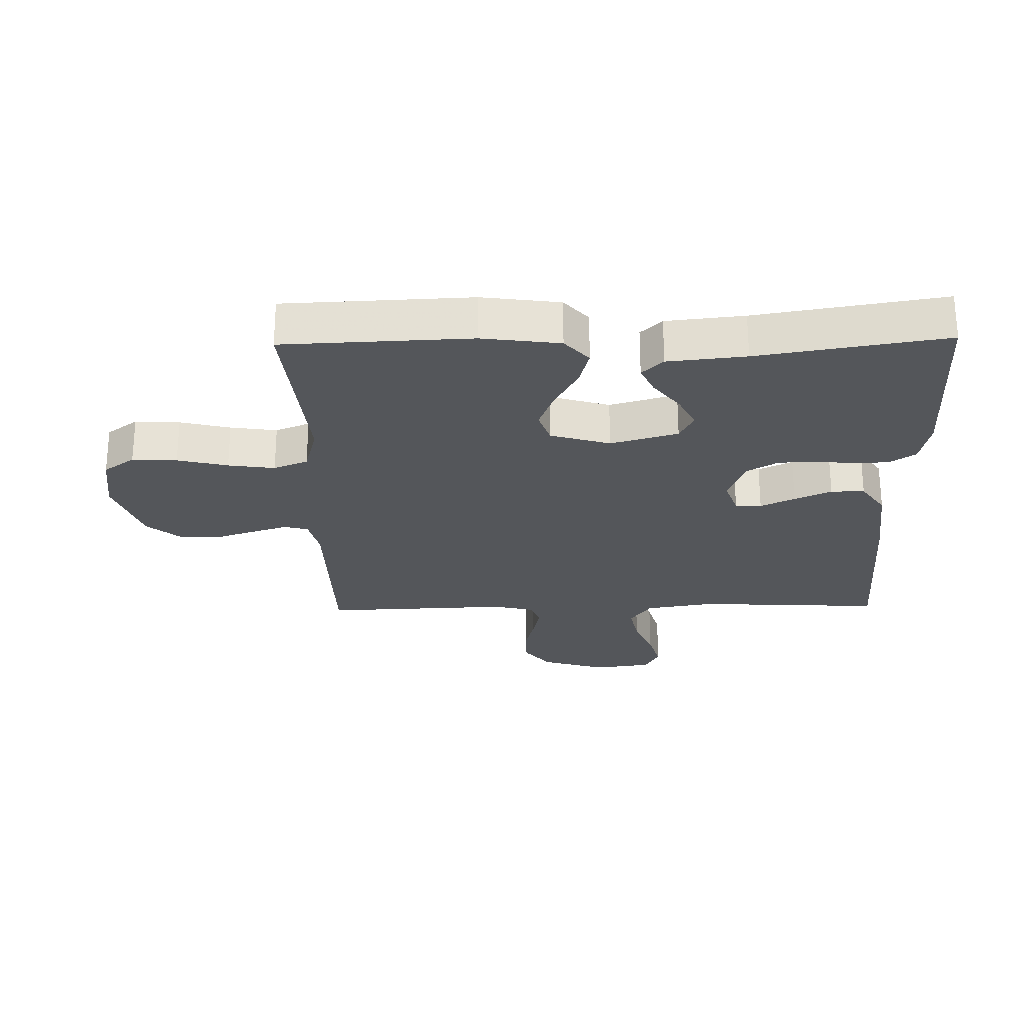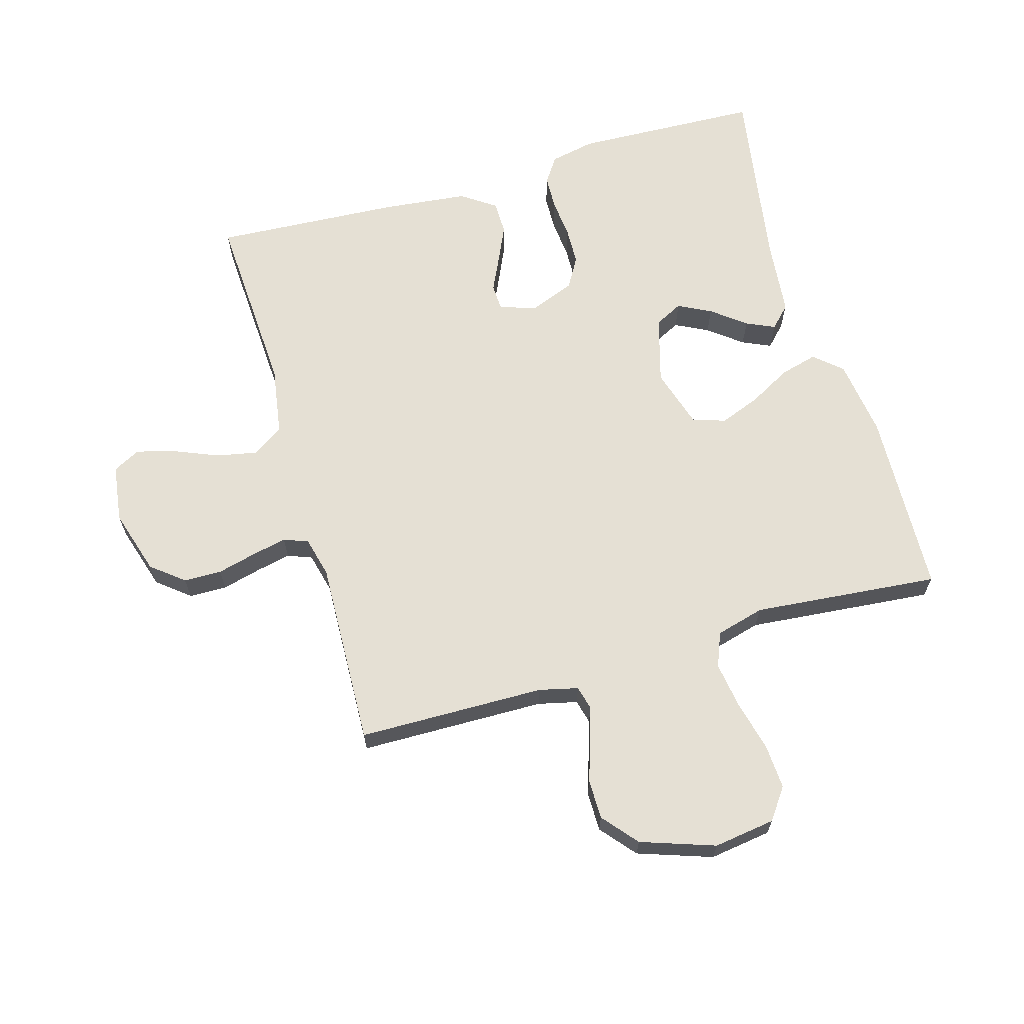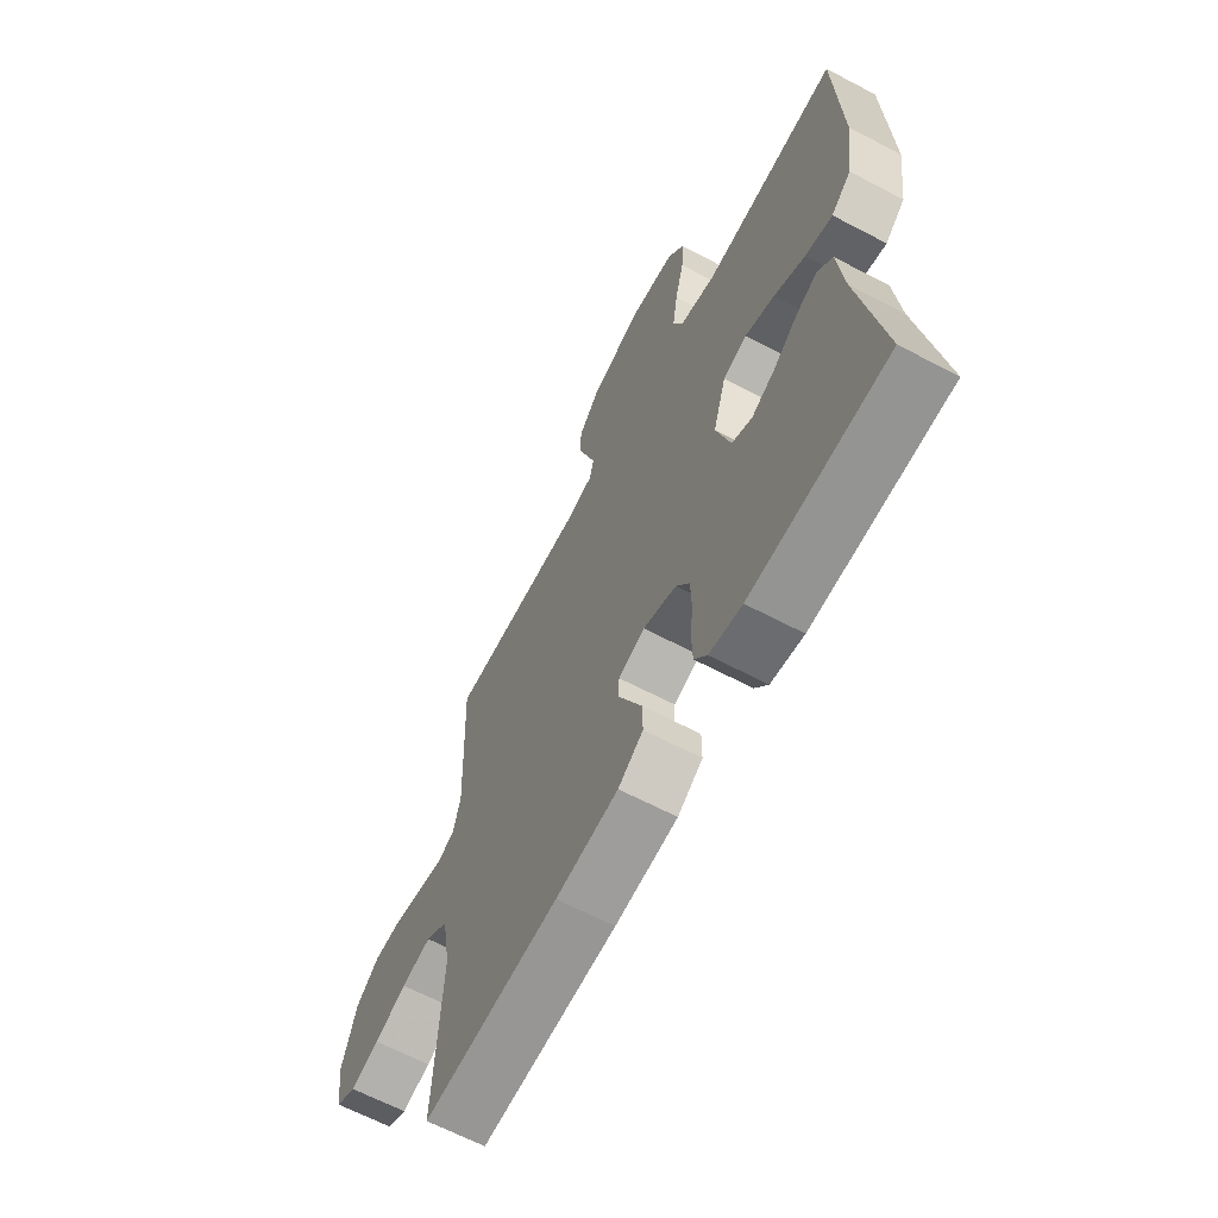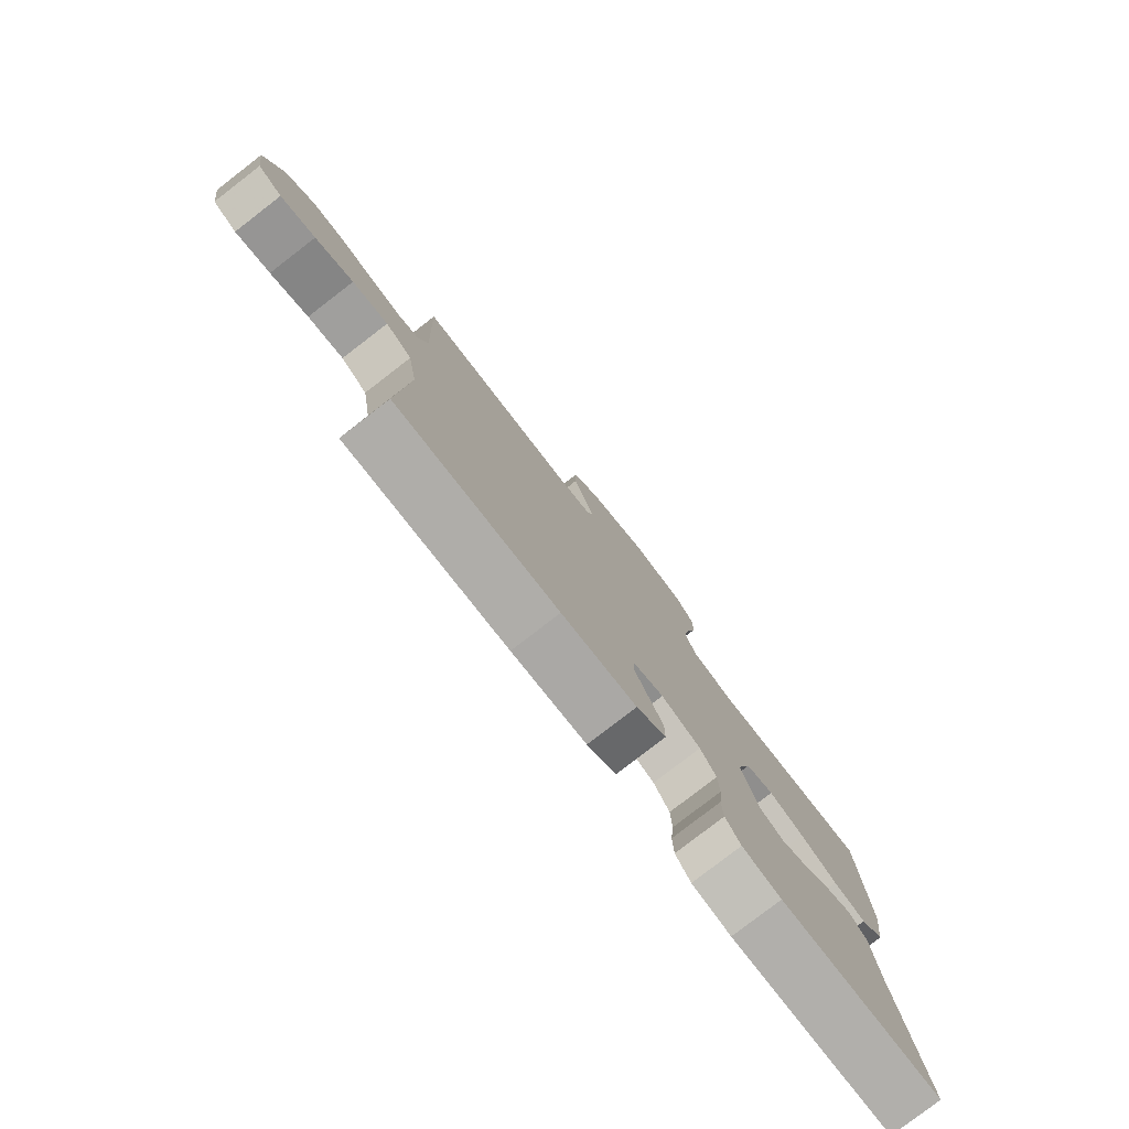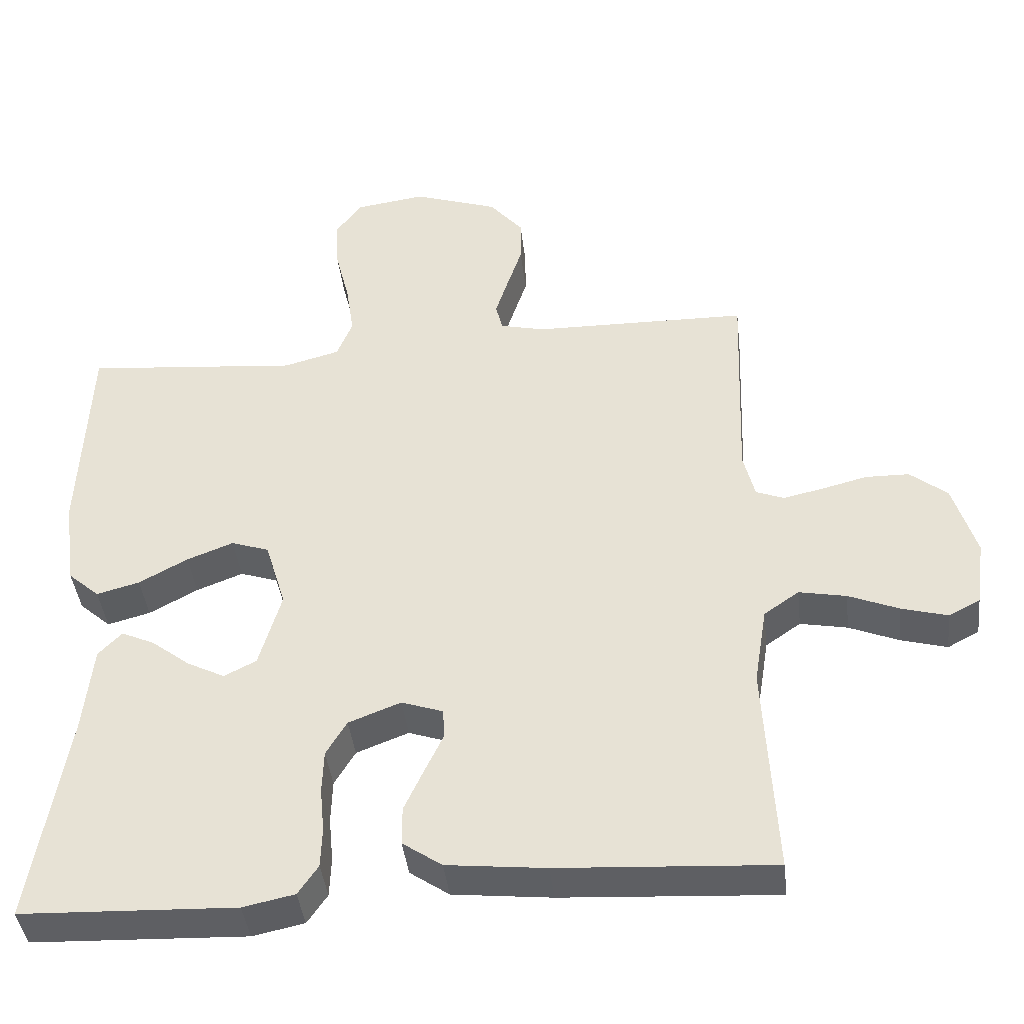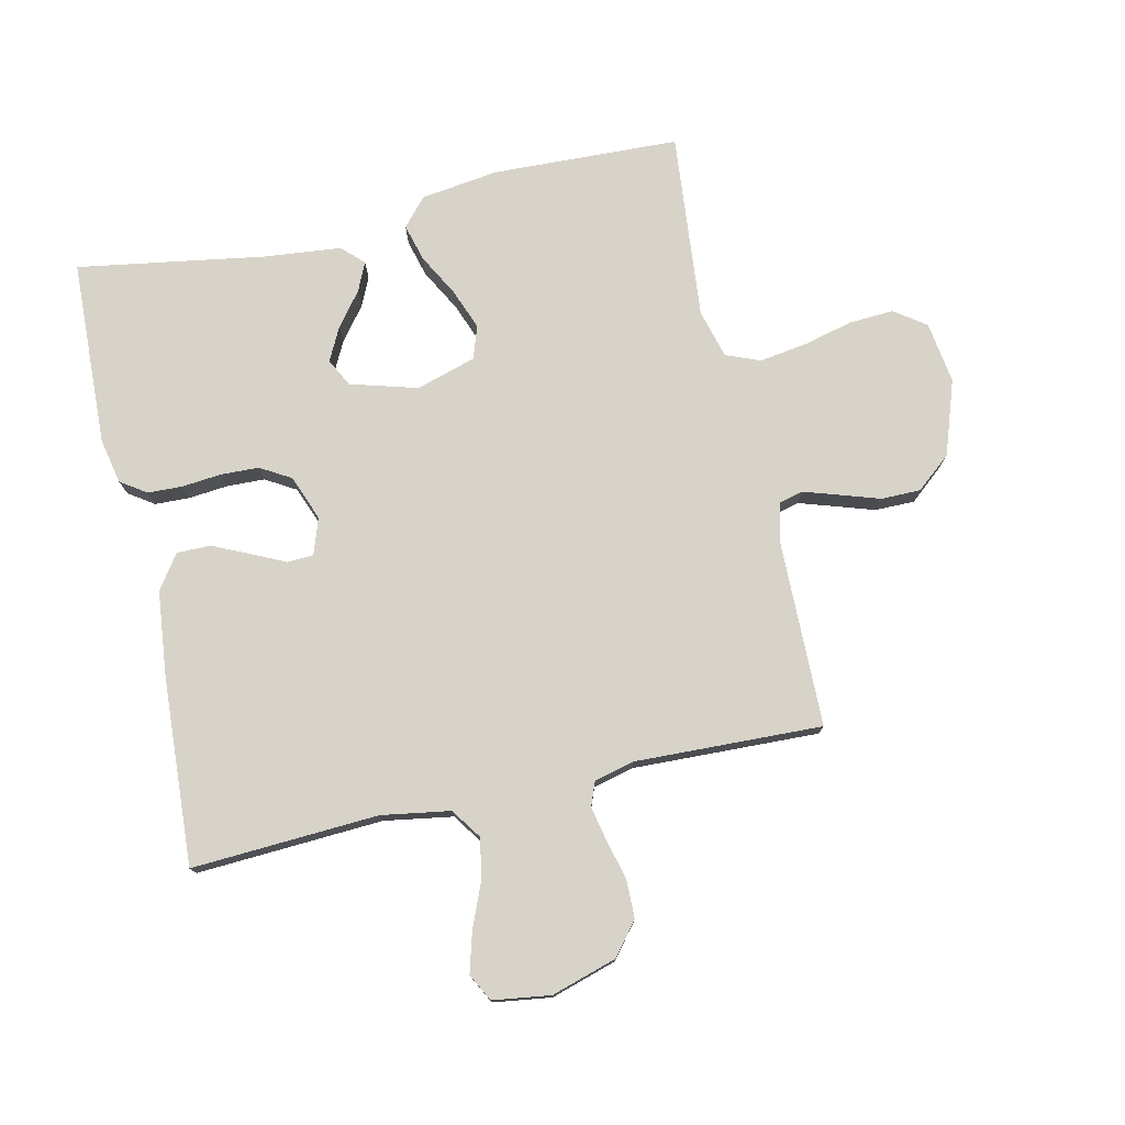
<metadata>
{"format":"obj","ext":"obj","renderer":"f3d","projection":"perspective","resolution":1024,"background":"white","views":[{"elev":-25.6,"azim":91.2,"up":"+Y"},{"elev":65.5,"azim":-16.2,"up":"+Y"},{"elev":-64.8,"azim":62.1,"up":"+Z"},{"elev":-79.8,"azim":-52.4,"up":"+Z"},{"elev":-41.5,"azim":-173.4,"up":"+Z"},{"elev":76.5,"azim":-102.7,"up":"+Y"}]}
</metadata>
<code>
v 0.5 0.07 -0.5
v 0.2 0.07 -0.512
v 0.128 0.07 -0.497
v 0.1 0.07 -0.456
v 0.098 0.07 -0.4
v 0.104 0.07 -0.337
v 0.102 0.07 -0.276
v 0.073 0.07 -0.227
v 0 0.07 -0.199
v -0.058 0.07 -0.219
v -0.06 0.07 -0.261
v -0.034 0.07 -0.316
v -0.007 0.07 -0.375
v -0.007 0.07 -0.429
v -0.062 0.07 -0.467
v -0.2 0.07 -0.482
v -0.5 0.07 -0.5
v -0.484 0.07 -0.2
v -0.502 0.07 -0.09
v -0.551 0.07 -0.056
v -0.617 0.07 -0.069
v -0.687 0.07 -0.098
v -0.751 0.07 -0.116
v -0.795 0.07 -0.093
v -0.808 0.07 0
v -0.776 0.07 0.105
v -0.724 0.07 0.147
v -0.663 0.07 0.148
v -0.6 0.07 0.132
v -0.544 0.07 0.12
v -0.505 0.07 0.135
v -0.489 0.07 0.2
v -0.5 0.07 0.5
v -0.2 0.07 0.505
v -0.137 0.07 0.52
v -0.127 0.07 0.559
v -0.145 0.07 0.615
v -0.166 0.07 0.679
v -0.166 0.07 0.743
v -0.119 0.07 0.799
v 0 0.07 0.84
v 0.099 0.07 0.826
v 0.135 0.07 0.776
v 0.131 0.07 0.704
v 0.111 0.07 0.623
v 0.1 0.07 0.548
v 0.122 0.07 0.493
v 0.2 0.07 0.472
v 0.5 0.07 0.5
v 0.512 0.07 0.2
v 0.495 0.07 0.075
v 0.451 0.07 0.036
v 0.391 0.07 0.052
v 0.323 0.07 0.089
v 0.258 0.07 0.114
v 0.205 0.07 0.096
v 0.176 0.07 0
v 0.207 0.07 -0.108
v 0.252 0.07 -0.131
v 0.305 0.07 -0.104
v 0.359 0.07 -0.062
v 0.405 0.07 -0.041
v 0.438 0.07 -0.075
v 0.451 0.07 -0.2
v 0.5 0 -0.5
v 0.2 0 -0.512
v 0.128 0 -0.497
v 0.1 0 -0.456
v 0.098 0 -0.4
v 0.104 0 -0.337
v 0.102 0 -0.276
v 0.073 0 -0.227
v 0 0 -0.199
v -0.058 0 -0.219
v -0.06 0 -0.261
v -0.034 0 -0.316
v -0.007 0 -0.375
v -0.007 0 -0.429
v -0.062 0 -0.467
v -0.2 0 -0.482
v -0.5 0 -0.5
v -0.484 0 -0.2
v -0.502 0 -0.09
v -0.551 0 -0.056
v -0.617 0 -0.069
v -0.687 0 -0.098
v -0.751 0 -0.116
v -0.795 0 -0.093
v -0.808 0 0
v -0.776 0 0.105
v -0.724 0 0.147
v -0.663 0 0.148
v -0.6 0 0.132
v -0.544 0 0.12
v -0.505 0 0.135
v -0.489 0 0.2
v -0.5 0 0.5
v -0.2 0 0.505
v -0.137 0 0.52
v -0.127 0 0.559
v -0.145 0 0.615
v -0.166 0 0.679
v -0.166 0 0.743
v -0.119 0 0.799
v 0 0 0.84
v 0.099 0 0.826
v 0.135 0 0.776
v 0.131 0 0.704
v 0.111 0 0.623
v 0.1 0 0.548
v 0.122 0 0.493
v 0.2 0 0.472
v 0.5 0 0.5
v 0.512 0 0.2
v 0.495 0 0.075
v 0.451 0 0.036
v 0.391 0 0.052
v 0.323 0 0.089
v 0.258 0 0.114
v 0.205 0 0.096
v 0.176 0 0
v 0.207 0 -0.108
v 0.252 0 -0.131
v 0.305 0 -0.104
v 0.359 0 -0.062
v 0.405 0 -0.041
v 0.438 0 -0.075
v 0.451 0 -0.2
f 62 63 64
f 61 62 64
f 60 61 64
f 4 5 6
f 3 4 6
f 2 3 6
f 1 2 6
f 64 1 6
f 60 64 6
f 59 60 6
f 58 59 6 7
f 57 58 7 8
f 56 57 8 9
f 52 53 54
f 51 52 54
f 50 51 54
f 49 50 54
f 48 49 54
f 47 48 54 55
f 46 47 55 56
f 43 44 45
f 42 43 45
f 41 42 45
f 40 41 45
f 39 40 45
f 38 39 45
f 37 38 45
f 36 37 45 46
f 56 9 10
f 46 56 10
f 36 46 10
f 35 36 10
f 32 33 34
f 35 10 11
f 34 35 11
f 32 34 11
f 31 32 11
f 27 28 29
f 26 27 29
f 25 26 29
f 24 25 29
f 23 24 29
f 22 23 29
f 21 22 29
f 20 21 29 30
f 12 13 14
f 11 12 14
f 31 11 14
f 30 31 14
f 20 30 14
f 19 20 14
f 16 17 18
f 16 18 19
f 15 16 19
f 14 15 19
f 128 127 126
f 128 126 125
f 128 125 124
f 70 69 68
f 70 68 67
f 70 67 66
f 70 66 65
f 70 65 128
f 70 128 124
f 70 124 123
f 71 70 123 122
f 72 71 122 121
f 73 72 121 120
f 118 117 116
f 118 116 115
f 118 115 114
f 118 114 113
f 118 113 112
f 119 118 112 111
f 120 119 111 110
f 109 108 107
f 109 107 106
f 109 106 105
f 109 105 104
f 109 104 103
f 109 103 102
f 109 102 101
f 110 109 101 100
f 74 73 120
f 74 120 110
f 74 110 100
f 74 100 99
f 98 97 96
f 75 74 99
f 75 99 98
f 75 98 96
f 75 96 95
f 93 92 91
f 93 91 90
f 93 90 89
f 93 89 88
f 93 88 87
f 93 87 86
f 93 86 85
f 94 93 85 84
f 78 77 76
f 78 76 75
f 78 75 95
f 78 95 94
f 78 94 84
f 78 84 83
f 82 81 80
f 83 82 80
f 83 80 79
f 83 79 78
f 1 65 66 2
f 2 66 67 3
f 3 67 68 4
f 4 68 69 5
f 5 69 70 6
f 6 70 71 7
f 7 71 72 8
f 8 72 73 9
f 9 73 74 10
f 10 74 75 11
f 11 75 76 12
f 12 76 77 13
f 13 77 78 14
f 14 78 79 15
f 15 79 80 16
f 16 80 81 17
f 17 81 82 18
f 18 82 83 19
f 19 83 84 20
f 20 84 85 21
f 21 85 86 22
f 22 86 87 23
f 23 87 88 24
f 24 88 89 25
f 25 89 90 26
f 26 90 91 27
f 27 91 92 28
f 28 92 93 29
f 29 93 94 30
f 30 94 95 31
f 31 95 96 32
f 32 96 97 33
f 33 97 98 34
f 34 98 99 35
f 35 99 100 36
f 36 100 101 37
f 37 101 102 38
f 38 102 103 39
f 39 103 104 40
f 40 104 105 41
f 41 105 106 42
f 42 106 107 43
f 43 107 108 44
f 44 108 109 45
f 45 109 110 46
f 46 110 111 47
f 47 111 112 48
f 48 112 113 49
f 49 113 114 50
f 50 114 115 51
f 51 115 116 52
f 52 116 117 53
f 53 117 118 54
f 54 118 119 55
f 55 119 120 56
f 56 120 121 57
f 57 121 122 58
f 58 122 123 59
f 59 123 124 60
f 60 124 125 61
f 61 125 126 62
f 62 126 127 63
f 63 127 128 64
f 64 128 65 1

</code>
